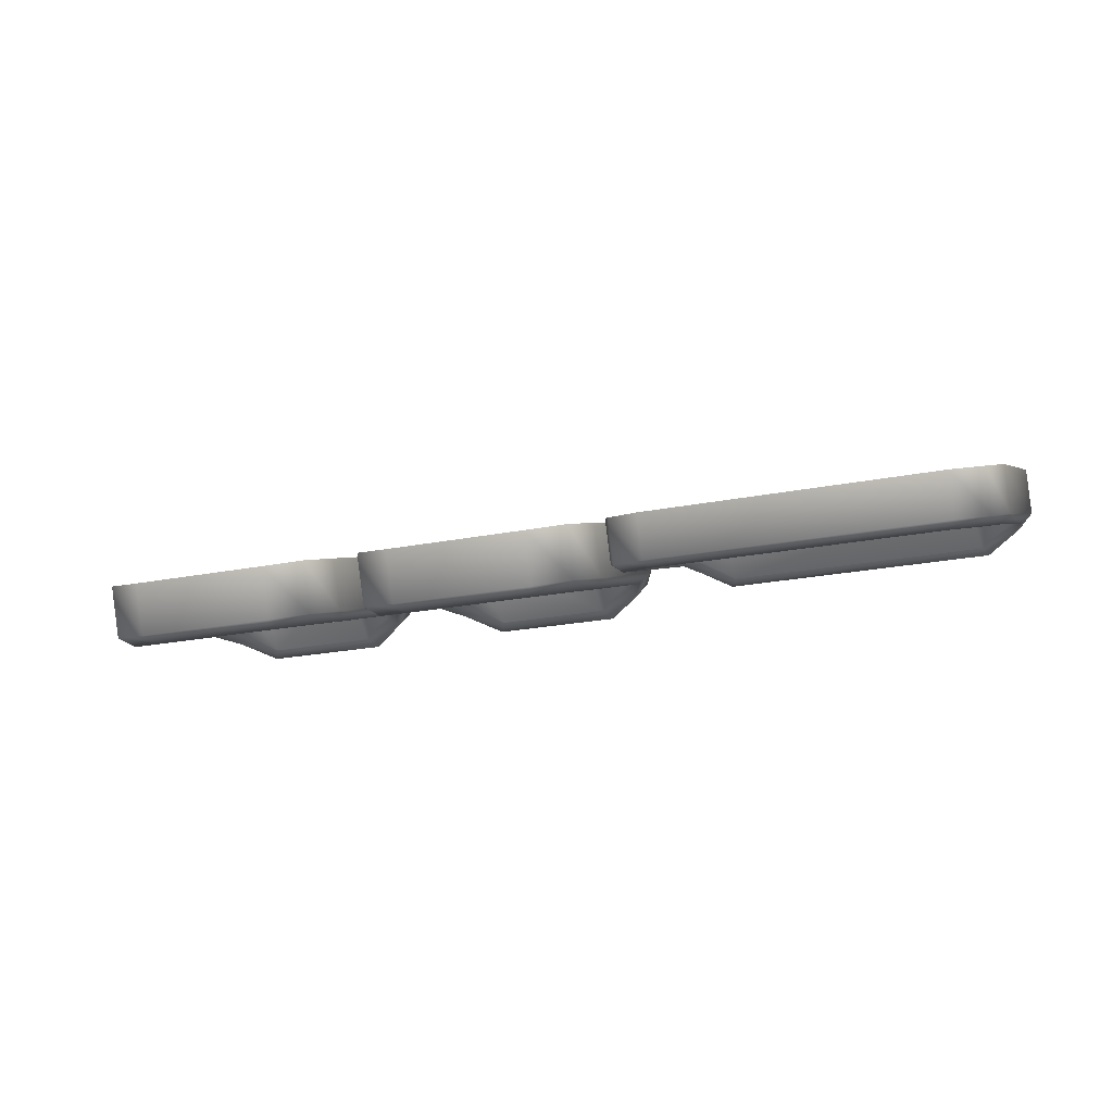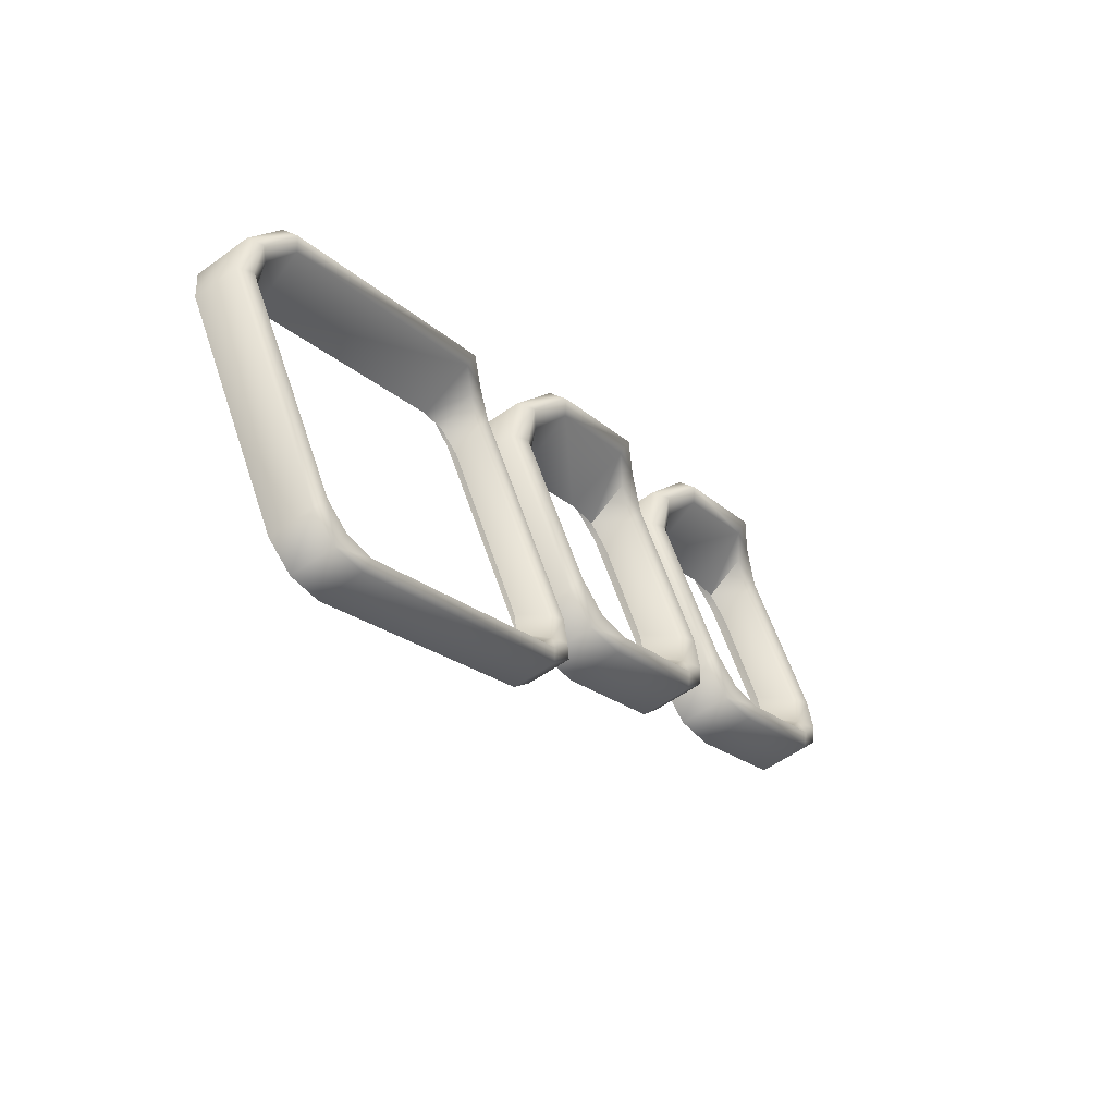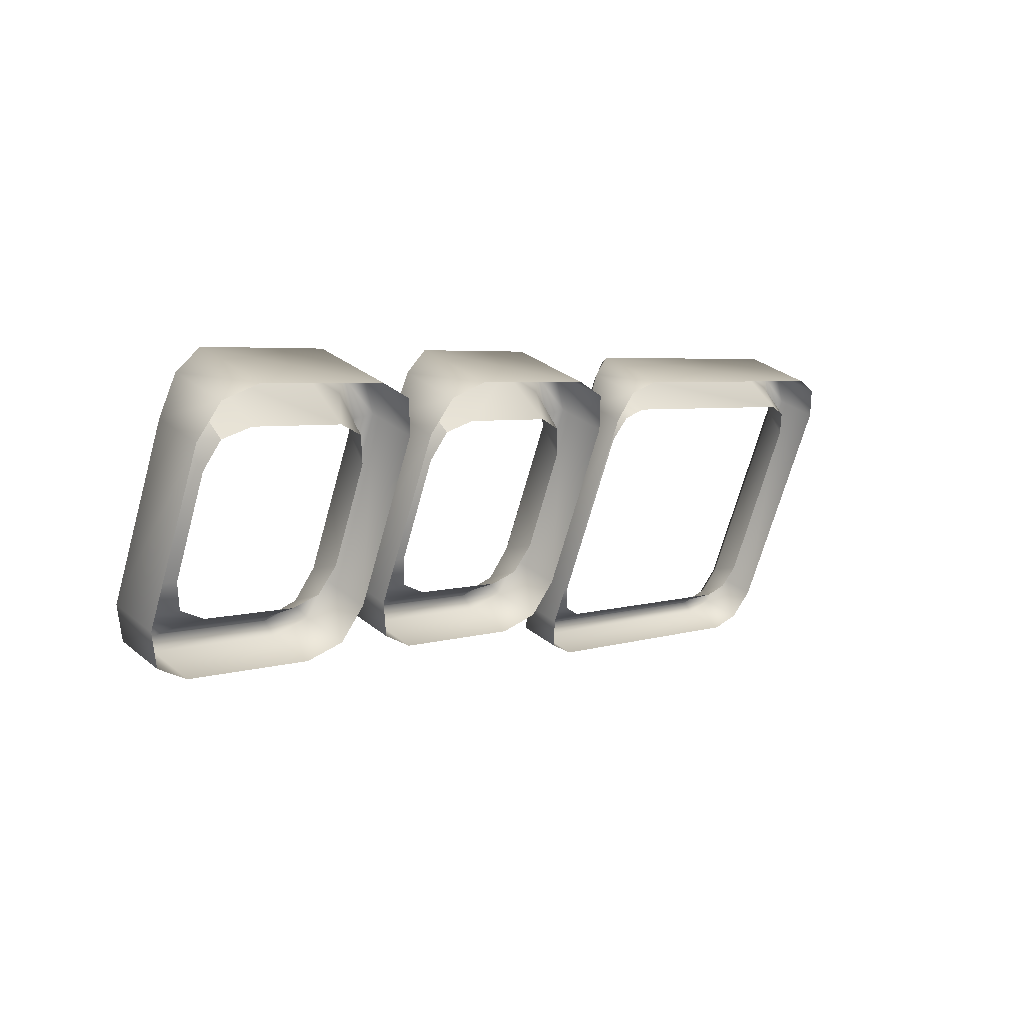
<metadata>
{"format":"obj","ext":"obj","renderer":"f3d","projection":"perspective","resolution":1024,"background":"white","views":[{"elev":-21.5,"azim":19.8,"up":"+Z"},{"elev":-19.3,"azim":120.6,"up":"+Y"},{"elev":4.2,"azim":-47.8,"up":"+Y"}]}
</metadata>
<code>
v -0.06641 0.4761 3.859
v -0.06201 0.4883 3.86
v -0.05859 0.4863 3.856
v 2.071 3.295 -2.071
v -0.07617 0.4741 3.854
v -0.08594 0.4868 3.85
v -0.08203 0.4888 3.855
v -0.09863 0.4946 3.845
v -0.08594 0.4868 3.85
v -0.1016 0.4893 3.847
v -0.09033 0.4814 3.853
v -0.103 0.4712 3.867
v -0.09033 0.4814 3.853
v -0.09229 0.4673 3.865
v -0.09033 0.4814 3.853
v -0.09229 0.4673 3.865
v -0.08545 0.4683 3.852
v -0.08789 0.457 3.861
v -0.08545 0.4185 3.833
v -0.08789 0.4204 3.847
v -0.08545 0.4185 3.833
v -0.09229 0.4102 3.843
v -0.08545 0.4185 3.833
v -0.09033 0.4067 3.828
v -0.08545 0.4185 3.833
v -0.08057 0.417 3.828
v -0.08545 0.4185 3.833
v -0.08057 0.4727 3.85
v -0.08545 0.4683 3.852
v -0.08057 0.4727 3.85
v -0.09033 0.4814 3.853
v -0.08057 0.4727 3.85
v -0.08594 0.4868 3.85
v -0.08057 0.4727 3.85
v -0.07617 0.4741 3.854
v -0.08057 0.4727 3.85
v -0.07617 0.4126 3.83
v -0.08057 0.417 3.828
v -0.07617 0.4126 3.83
v -0.08203 0.3994 3.825
v -0.07617 0.4126 3.83
v -0.08203 0.3921 3.844
v -0.07617 0.4126 3.83
v -0.07617 0.4053 3.849
v -0.07617 0.4741 3.854
v -0.07617 0.4668 3.873
v -0.08203 0.4888 3.855
v -0.08203 0.48 3.878
v -0.09619 0.4971 3.85
v -0.09619 0.4854 3.88
v -0.1494 0.4971 3.85
v -0.1494 0.4854 3.88
v -0.1636 0.4888 3.855
v -0.1636 0.48 3.878
v -0.1694 0.4741 3.854
v -0.1694 0.4668 3.873
v -0.1694 0.4126 3.83
v -0.1694 0.4053 3.849
v -0.1636 0.3994 3.825
v -0.1636 0.3921 3.844
v -0.1494 0.394 3.823
v -0.1494 0.3867 3.841
v -0.09619 0.394 3.823
v -0.09619 0.3867 3.841
v -0.08203 0.3994 3.825
v -0.08203 0.3921 3.844
v -0.09229 0.4102 3.843
v -0.09033 0.4067 3.828
v -0.103 0.4062 3.841
v -0.1016 0.4019 3.826
v -0.09863 0.3994 3.821
v -0.1465 0.3994 3.821
v -0.09863 0.3994 3.821
v -0.1494 0.394 3.823
v -0.09863 0.3994 3.821
v -0.09619 0.394 3.823
v -0.09863 0.3994 3.821
v -0.08203 0.3994 3.825
v -0.08594 0.4043 3.823
v -0.08057 0.417 3.828
v -0.08594 0.4043 3.823
v -0.09033 0.4067 3.828
v -0.09863 0.3994 3.821
v -0.08203 0.4888 3.855
v -0.09863 0.4946 3.845
v -0.09619 0.4971 3.85
v -0.09619 0.4971 3.85
v -0.1465 0.4946 3.845
v -0.1494 0.4971 3.85
v -0.1465 0.4946 3.845
v -0.1636 0.4888 3.855
v -0.1592 0.4868 3.85
v -0.1694 0.4741 3.854
v -0.1646 0.4727 3.85
v -0.1694 0.4741 3.854
v -0.1646 0.417 3.828
v -0.1694 0.4126 3.83
v -0.1646 0.417 3.828
v -0.1636 0.3994 3.825
v -0.1592 0.4043 3.823
v -0.1636 0.3994 3.825
v -0.1465 0.3994 3.821
v -0.1494 0.394 3.823
v -0.103 0.4712 3.867
v -0.1421 0.4712 3.867
v -0.1016 0.4893 3.847
v -0.1436 0.4893 3.847
v -0.1421 0.4712 3.867
v -0.1436 0.4893 3.847
v -0.1533 0.4673 3.865
v -0.1436 0.4893 3.847
v -0.1553 0.4814 3.853
v -0.1436 0.4893 3.847
v -0.1592 0.4868 3.85
v -0.1436 0.4893 3.847
v -0.1465 0.4946 3.845
v -0.1016 0.4893 3.847
v -0.09863 0.4946 3.845
v -0.1592 0.4868 3.85
v -0.1553 0.4814 3.853
v -0.1646 0.4727 3.85
v -0.1646 0.4727 3.85
v -0.1602 0.4683 3.852
v -0.1646 0.4727 3.85
v -0.1602 0.4185 3.833
v -0.1646 0.417 3.828
v -0.1553 0.4067 3.828
v -0.1592 0.4043 3.823
v -0.1553 0.4067 3.828
v -0.1465 0.3994 3.821
v -0.1436 0.4019 3.826
v -0.1016 0.4019 3.826
v -0.1421 0.4062 3.841
v -0.103 0.4062 3.841
v -0.1553 0.4814 3.853
v -0.1533 0.4673 3.865
v -0.1602 0.4683 3.852
v -0.1602 0.4683 3.852
v -0.1577 0.457 3.861
v -0.1602 0.4683 3.852
v -0.1577 0.4204 3.847
v -0.1602 0.4185 3.833
v -0.1533 0.4102 3.843
v -0.1553 0.4067 3.828
v -0.1421 0.4062 3.841
v -0.1436 0.4019 3.826
v -0.1797 0.4741 3.854
v -0.1895 0.4868 3.85
v -0.1855 0.4888 3.855
v -0.1855 0.4888 3.855
v -0.2021 0.4946 3.845
v -0.1997 0.4971 3.85
v -0.2021 0.4946 3.845
v -0.2529 0.4971 3.85
v -0.25 0.4946 3.845
v -0.2671 0.4888 3.855
v -0.25 0.4946 3.845
v -0.2627 0.4868 3.85
v -0.2471 0.4893 3.847
v -0.2588 0.4814 3.853
v -0.2471 0.4893 3.847
v -0.2568 0.4673 3.865
v -0.2471 0.4893 3.847
v -0.2456 0.4712 3.867
v -0.2471 0.4893 3.847
v -0.2065 0.4712 3.867
v -0.2051 0.4893 3.847
v -0.2065 0.4712 3.867
v -0.1938 0.4814 3.853
v -0.1958 0.4673 3.865
v -0.1938 0.4814 3.853
v -0.1958 0.4673 3.865
v -0.189 0.4683 3.852
v -0.1914 0.457 3.861
v -0.189 0.4185 3.833
v -0.1914 0.4204 3.847
v -0.189 0.4185 3.833
v -0.1958 0.4102 3.843
v -0.189 0.4185 3.833
v -0.1938 0.4067 3.828
v -0.189 0.4185 3.833
v -0.1841 0.417 3.828
v -0.189 0.4185 3.833
v -0.1841 0.4727 3.85
v -0.189 0.4683 3.852
v -0.1841 0.4727 3.85
v -0.1938 0.4814 3.853
v -0.1841 0.4727 3.85
v -0.1895 0.4868 3.85
v -0.1841 0.4727 3.85
v -0.1797 0.4741 3.854
v -0.1841 0.4727 3.85
v -0.1797 0.4126 3.83
v -0.1841 0.417 3.828
v -0.1797 0.4126 3.83
v -0.1855 0.3994 3.825
v -0.1797 0.4126 3.83
v -0.1855 0.3921 3.844
v -0.1797 0.4126 3.83
v -0.1797 0.4053 3.849
v -0.1797 0.4741 3.854
v -0.1797 0.4668 3.873
v -0.1855 0.4888 3.855
v -0.1855 0.48 3.878
v -0.1997 0.4971 3.85
v -0.1997 0.4854 3.88
v -0.2529 0.4971 3.85
v -0.2529 0.4854 3.88
v -0.2671 0.4888 3.855
v -0.2671 0.48 3.878
v -0.2729 0.4741 3.854
v -0.2729 0.4668 3.873
v -0.2729 0.4126 3.83
v -0.2729 0.4053 3.849
v -0.2671 0.3994 3.825
v -0.2671 0.3921 3.844
v -0.2529 0.394 3.823
v -0.2529 0.3867 3.841
v -0.1997 0.394 3.823
v -0.1997 0.3867 3.841
v -0.1855 0.3994 3.825
v -0.1855 0.3921 3.844
v -0.1958 0.4102 3.843
v -0.1938 0.4067 3.828
v -0.2065 0.4062 3.841
v -0.2051 0.4019 3.826
v -0.2021 0.3994 3.821
v -0.25 0.3994 3.821
v -0.2021 0.3994 3.821
v -0.2529 0.394 3.823
v -0.2021 0.3994 3.821
v -0.1997 0.394 3.823
v -0.2021 0.3994 3.821
v -0.1855 0.3994 3.825
v -0.1895 0.4043 3.823
v -0.1841 0.417 3.828
v -0.1895 0.4043 3.823
v -0.1938 0.4067 3.828
v -0.2021 0.3994 3.821
v -0.1938 0.4814 3.853
v -0.2051 0.4893 3.847
v -0.1895 0.4868 3.85
v -0.2021 0.4946 3.845
v -0.2471 0.4893 3.847
v -0.25 0.4946 3.845
v -0.2529 0.394 3.823
v -0.2671 0.3994 3.825
v -0.25 0.3994 3.821
v -0.2627 0.4043 3.823
v -0.2671 0.3994 3.825
v -0.2681 0.417 3.828
v -0.2729 0.4126 3.83
v -0.2681 0.4727 3.85
v -0.2729 0.4741 3.854
v -0.2627 0.4868 3.85
v -0.2671 0.4888 3.855
v -0.2627 0.4868 3.85
v -0.2588 0.4814 3.853
v -0.2681 0.4727 3.85
v -0.2681 0.4727 3.85
v -0.2637 0.4683 3.852
v -0.2681 0.4727 3.85
v -0.2637 0.4185 3.833
v -0.2681 0.417 3.828
v -0.2588 0.4067 3.828
v -0.2627 0.4043 3.823
v -0.2588 0.4067 3.828
v -0.25 0.3994 3.821
v -0.2471 0.4019 3.826
v -0.2051 0.4019 3.826
v -0.2456 0.4062 3.841
v -0.2065 0.4062 3.841
v -0.2588 0.4814 3.853
v -0.2568 0.4673 3.865
v -0.2637 0.4683 3.852
v -0.2637 0.4683 3.852
v -0.2612 0.457 3.861
v -0.2637 0.4683 3.852
v -0.2612 0.4204 3.847
v -0.2637 0.4185 3.833
v -0.2568 0.4102 3.843
v -0.2588 0.4067 3.828
v -0.2456 0.4062 3.841
v -0.2471 0.4019 3.826
v -0.06299 0.397 3.825
v -0.05518 0.3887 3.825
v -0.05859 0.3872 3.821
v -0.04834 0.3828 3.819
v -0.0459 0.3848 3.823
v 0.05176 0.3828 3.819
v 0.0498 0.3848 3.823
v 0.05176 0.3828 3.819
v 0.05908 0.3887 3.825
v 0.06201 0.3872 3.821
v 0.06641 0.397 3.825
v 0.06201 0.3872 3.821
v 0.06543 0.3828 3.822
v 0.05176 0.3828 3.819
v 0.0542 0.3784 3.821
v 0.05176 0.3828 3.819
v -0.05029 0.3784 3.821
v -0.04834 0.3828 3.819
v -0.06201 0.3828 3.822
v -0.05859 0.3872 3.821
v -0.06201 0.3828 3.822
v -0.06299 0.397 3.825
v -0.06641 0.3936 3.827
v -0.06299 0.397 3.825
v -0.06641 0.4761 3.859
v -0.06299 0.4751 3.855
v -0.05859 0.4863 3.856
v -0.06299 0.4751 3.855
v -0.05518 0.4824 3.857
v -0.06299 0.4751 3.855
v -0.05908 0.4717 3.857
v -0.06299 0.4751 3.855
v -0.05908 0.3984 3.829
v -0.06299 0.397 3.825
v -0.05908 0.3984 3.829
v -0.05518 0.3887 3.825
v -0.05908 0.3984 3.829
v -0.05322 0.3916 3.837
v -0.05908 0.3984 3.829
v -0.05713 0.3999 3.84
v -0.05908 0.3984 3.829
v -0.05713 0.4624 3.865
v -0.05908 0.4717 3.857
v -0.05322 0.4707 3.868
v -0.05518 0.4824 3.857
v -0.04492 0.4741 3.87
v -0.0459 0.4888 3.853
v 0.04834 0.4741 3.87
v 0.0498 0.4888 3.853
v 0.04834 0.4741 3.87
v 0.05908 0.4824 3.857
v 0.05713 0.4707 3.868
v 0.05908 0.4824 3.857
v 0.05713 0.4707 3.868
v 0.06299 0.4717 3.857
v 0.06104 0.4624 3.865
v 0.06299 0.3984 3.829
v 0.06104 0.3999 3.84
v 0.06299 0.3984 3.829
v 0.05713 0.3916 3.837
v 0.06299 0.3984 3.829
v 0.05908 0.3887 3.825
v 0.06299 0.3984 3.829
v 0.06641 0.397 3.825
v 0.06299 0.3984 3.829
v 0.06641 0.4751 3.855
v 0.06299 0.4717 3.857
v 0.06641 0.4751 3.855
v 0.05908 0.4824 3.857
v 0.06641 0.4751 3.855
v 0.06201 0.4863 3.856
v 0.06641 0.4751 3.855
v 0.07031 0.4761 3.859
v 0.06641 0.4751 3.855
v 0.07031 0.3936 3.827
v 0.06641 0.397 3.825
v 0.07031 0.3936 3.827
v 0.06543 0.3828 3.822
v 0.07031 0.3936 3.827
v 0.06543 0.377 3.837
v 0.07031 0.3936 3.827
v 0.07031 0.3877 3.842
v 0.07031 0.4761 3.859
v 0.07031 0.4702 3.875
v 0.06543 0.4883 3.86
v 0.06543 0.481 3.878
v 0.0542 0.4951 3.855
v 0.0542 0.4854 3.88
v -0.05029 0.4951 3.855
v -0.05029 0.4854 3.88
v -0.06201 0.4883 3.86
v -0.06201 0.481 3.878
v -0.06641 0.4761 3.859
v -0.06641 0.4702 3.875
v -0.06641 0.3936 3.827
v -0.06641 0.3877 3.842
v -0.06201 0.3828 3.822
v -0.06201 0.377 3.837
v -0.05029 0.3784 3.821
v -0.05029 0.3726 3.836
v 0.0542 0.3784 3.821
v 0.0542 0.3726 3.836
v 0.06543 0.3828 3.822
v 0.06543 0.377 3.837
v -0.05322 0.3916 3.837
v -0.04492 0.3882 3.835
v -0.05518 0.3887 3.825
v -0.0459 0.3848 3.823
v 0.04834 0.3882 3.835
v 0.0498 0.3848 3.823
v 0.04834 0.3882 3.835
v 0.05908 0.3887 3.825
v 0.05713 0.3916 3.837
v 0.05908 0.4824 3.857
v 0.0498 0.4888 3.853
v 0.06201 0.4863 3.856
v 0.06201 0.4863 3.856
v 0.05176 0.4932 3.852
v 0.06201 0.4863 3.856
v 0.06543 0.4883 3.86
v 0.07031 0.4761 3.859
v -0.05518 0.4824 3.857
v -0.05859 0.4863 3.856
v -0.0459 0.4888 3.853
v -0.04834 0.4932 3.852
v -0.06201 0.4883 3.86
v -0.04834 0.4932 3.852
v -0.05029 0.4951 3.855
v -0.04834 0.4932 3.852
v 0.05176 0.4932 3.852
v -0.04834 0.4932 3.852
v 0.0498 0.4888 3.853
v -0.0459 0.4888 3.853
v 0.06543 0.4883 3.86
v 0.05176 0.4932 3.852
v 0.0542 0.4951 3.855
v -0.05029 0.4951 3.855
f 1 2 3
f 5 6 7
f 7 6 8
f 6 9 8
f 8 9 10
f 9 11 10
f 10 11 12
f 11 13 12
f 12 13 14
f 13 15 14
f 14 15 16
f 15 17 16
f 16 17 18
f 17 19 18
f 18 19 20
f 19 21 20
f 20 21 22
f 21 23 22
f 22 23 24
f 23 25 24
f 24 25 26
f 25 27 26
f 26 27 28
f 27 29 28
f 28 29 30
f 29 31 30
f 30 31 32
f 31 33 32
f 32 33 34
f 33 35 34
f 34 35 36
f 35 37 36
f 36 37 38
f 37 39 38
f 38 39 40
f 39 41 40
f 40 41 42
f 41 43 42
f 42 43 44
f 43 45 44
f 44 45 46
f 45 47 46
f 46 47 48
f 47 49 48
f 48 49 50
f 49 51 50
f 50 51 52
f 51 53 52
f 52 53 54
f 53 55 54
f 54 55 56
f 55 57 56
f 56 57 58
f 57 59 58
f 58 59 60
f 59 61 60
f 60 61 62
f 61 63 62
f 62 63 64
f 63 65 64
f 64 65 66
f 67 68 69
f 69 68 70
f 68 71 70
f 70 71 72
f 71 73 72
f 72 73 74
f 73 75 74
f 74 75 76
f 75 77 76
f 76 77 78
f 77 79 78
f 78 79 80
f 79 81 80
f 80 81 82
f 81 83 82
f 84 85 86
f 86 85 87
f 85 88 87
f 87 88 89
f 88 90 89
f 89 90 91
f 90 92 91
f 91 92 93
f 92 94 93
f 93 94 95
f 94 96 95
f 95 96 97
f 96 98 97
f 97 98 99
f 98 100 99
f 99 100 101
f 100 102 101
f 101 102 103
f 104 105 106
f 106 105 107
f 105 108 107
f 107 108 109
f 108 110 109
f 109 110 111
f 110 112 111
f 111 112 113
f 112 114 113
f 113 114 115
f 114 116 115
f 115 116 117
f 116 118 117
f 119 120 121
f 121 120 122
f 120 123 122
f 122 123 124
f 123 125 124
f 124 125 126
f 125 127 126
f 126 127 128
f 127 129 128
f 128 129 130
f 129 131 130
f 130 131 132
f 131 133 132
f 132 133 134
f 135 136 137
f 137 136 138
f 136 139 138
f 138 139 140
f 139 141 140
f 140 141 142
f 141 143 142
f 142 143 144
f 143 145 144
f 144 145 146
f 147 148 149
f 149 148 150
f 148 151 150
f 150 151 152
f 151 153 152
f 152 153 154
f 153 155 154
f 154 155 156
f 155 157 156
f 156 157 158
f 157 159 158
f 158 159 160
f 159 161 160
f 160 161 162
f 161 163 162
f 162 163 164
f 163 165 164
f 164 165 166
f 165 167 166
f 166 167 168
f 167 169 168
f 168 169 170
f 169 171 170
f 170 171 172
f 171 173 172
f 172 173 174
f 173 175 174
f 174 175 176
f 175 177 176
f 176 177 178
f 177 179 178
f 178 179 180
f 179 181 180
f 180 181 182
f 181 183 182
f 182 183 184
f 183 185 184
f 184 185 186
f 185 187 186
f 186 187 188
f 187 189 188
f 188 189 190
f 189 191 190
f 190 191 192
f 191 193 192
f 192 193 194
f 193 195 194
f 194 195 196
f 195 197 196
f 196 197 198
f 197 199 198
f 198 199 200
f 199 201 200
f 200 201 202
f 201 203 202
f 202 203 204
f 203 205 204
f 204 205 206
f 205 207 206
f 206 207 208
f 207 209 208
f 208 209 210
f 209 211 210
f 210 211 212
f 211 213 212
f 212 213 214
f 213 215 214
f 214 215 216
f 215 217 216
f 216 217 218
f 217 219 218
f 218 219 220
f 219 221 220
f 220 221 222
f 223 224 225
f 225 224 226
f 224 227 226
f 226 227 228
f 227 229 228
f 228 229 230
f 229 231 230
f 230 231 232
f 231 233 232
f 232 233 234
f 233 235 234
f 234 235 236
f 235 237 236
f 236 237 238
f 237 239 238
f 240 241 242
f 242 241 243
f 241 244 243
f 243 244 245
f 246 247 248
f 248 247 249
f 247 250 249
f 249 250 251
f 250 252 251
f 251 252 253
f 252 254 253
f 253 254 255
f 254 256 255
f 257 258 259
f 259 258 260
f 258 261 260
f 260 261 262
f 261 263 262
f 262 263 264
f 263 265 264
f 264 265 266
f 265 267 266
f 266 267 268
f 267 269 268
f 268 269 270
f 269 271 270
f 270 271 272
f 273 274 275
f 275 274 276
f 274 277 276
f 276 277 278
f 277 279 278
f 278 279 280
f 279 281 280
f 280 281 282
f 281 283 282
f 282 283 284
f 285 286 287
f 287 286 288
f 286 289 288
f 288 289 290
f 289 291 290
f 290 291 292
f 291 293 292
f 292 293 294
f 293 295 294
f 294 295 296
f 295 297 296
f 296 297 298
f 297 299 298
f 298 299 300
f 299 301 300
f 300 301 302
f 301 303 302
f 302 303 304
f 303 305 304
f 304 305 306
f 305 307 306
f 306 307 308
f 307 309 308
f 308 309 310
f 309 311 310
f 310 311 312
f 311 313 312
f 312 313 314
f 313 315 314
f 314 315 316
f 315 317 316
f 316 317 318
f 317 319 318
f 318 319 320
f 319 321 320
f 320 321 322
f 321 323 322
f 322 323 324
f 323 325 324
f 324 325 326
f 325 327 326
f 326 327 328
f 327 329 328
f 328 329 330
f 329 331 330
f 330 331 332
f 331 333 332
f 332 333 334
f 333 335 334
f 334 335 336
f 335 337 336
f 336 337 338
f 337 339 338
f 338 339 340
f 339 341 340
f 340 341 342
f 341 343 342
f 342 343 344
f 343 345 344
f 344 345 346
f 345 347 346
f 346 347 348
f 347 349 348
f 348 349 350
f 349 351 350
f 350 351 352
f 351 353 352
f 352 353 354
f 353 355 354
f 354 355 356
f 355 357 356
f 356 357 358
f 357 359 358
f 358 359 360
f 359 361 360
f 360 361 362
f 361 363 362
f 362 363 364
f 363 365 364
f 364 365 366
f 365 367 366
f 366 367 368
f 367 369 368
f 368 369 370
f 369 371 370
f 370 371 372
f 371 373 372
f 372 373 374
f 373 375 374
f 374 375 376
f 375 377 376
f 376 377 378
f 377 379 378
f 378 379 380
f 379 381 380
f 380 381 382
f 381 383 382
f 382 383 384
f 383 385 384
f 384 385 386
f 385 387 386
f 386 387 388
f 389 390 391
f 391 390 392
f 390 393 392
f 392 393 394
f 393 395 394
f 394 395 396
f 395 397 396
f 398 399 400
f 400 399 401
f 399 402 401
f 401 402 403
f 402 404 403
f 403 404 405
f 406 407 408
f 408 407 409
f 407 410 409
f 409 410 411
f 410 412 411
f 411 412 413
f 412 414 413
f 413 414 415
f 414 416 415
f 415 416 417
f 418 419 420
f 420 419 421

</code>
